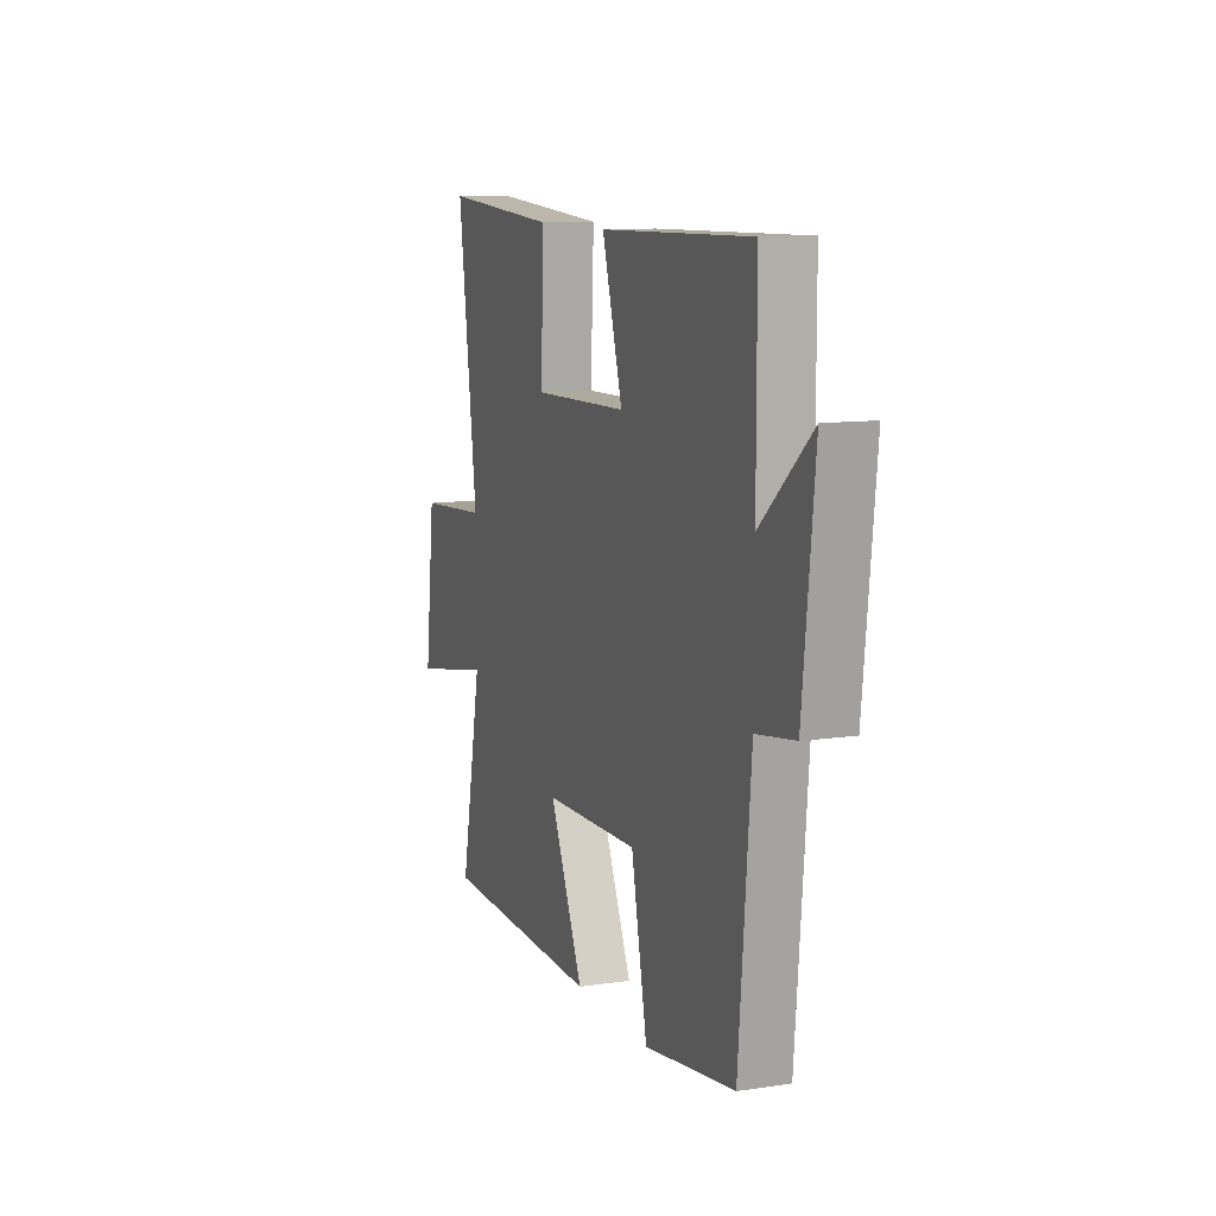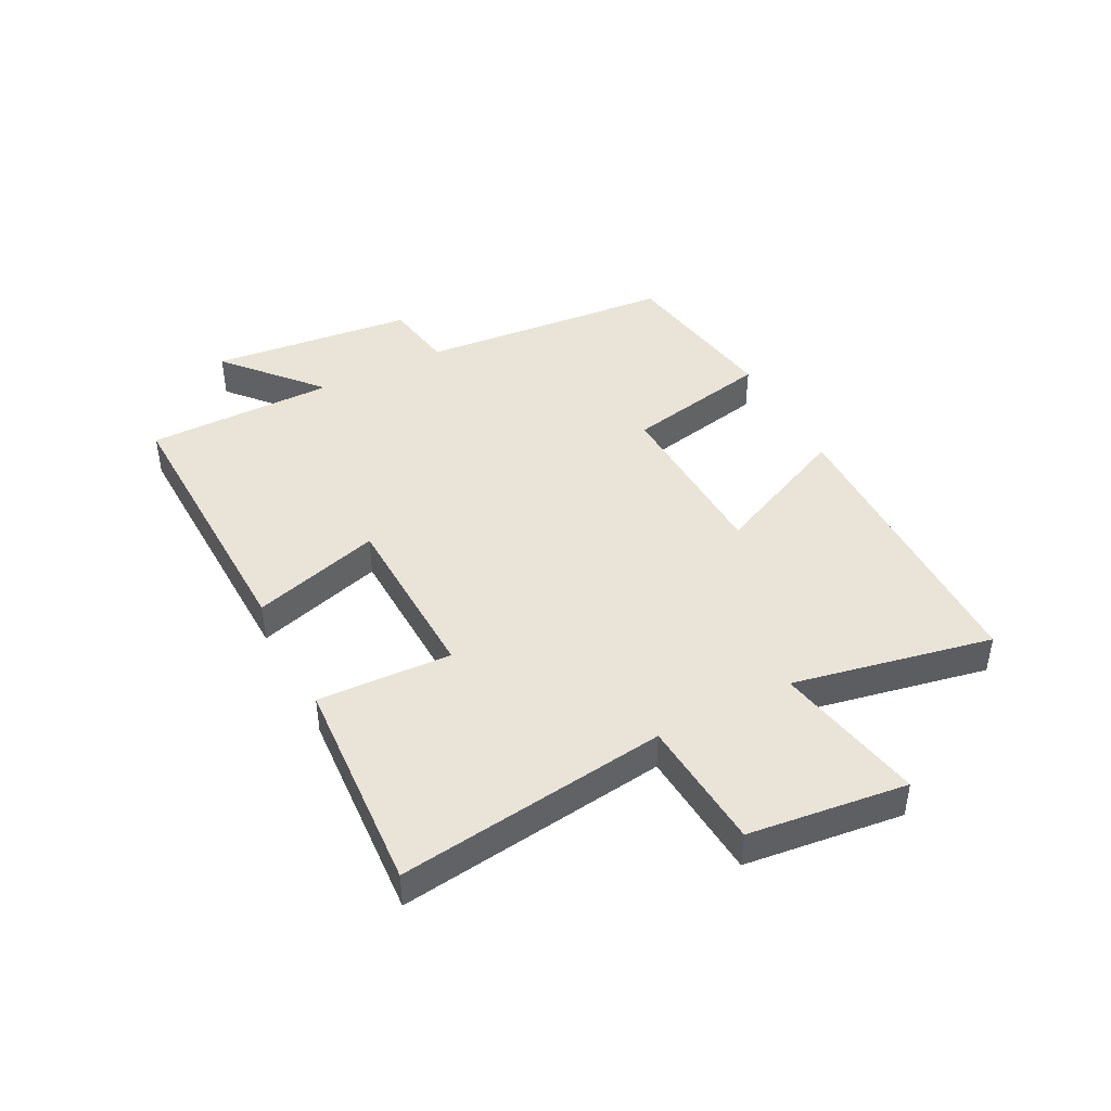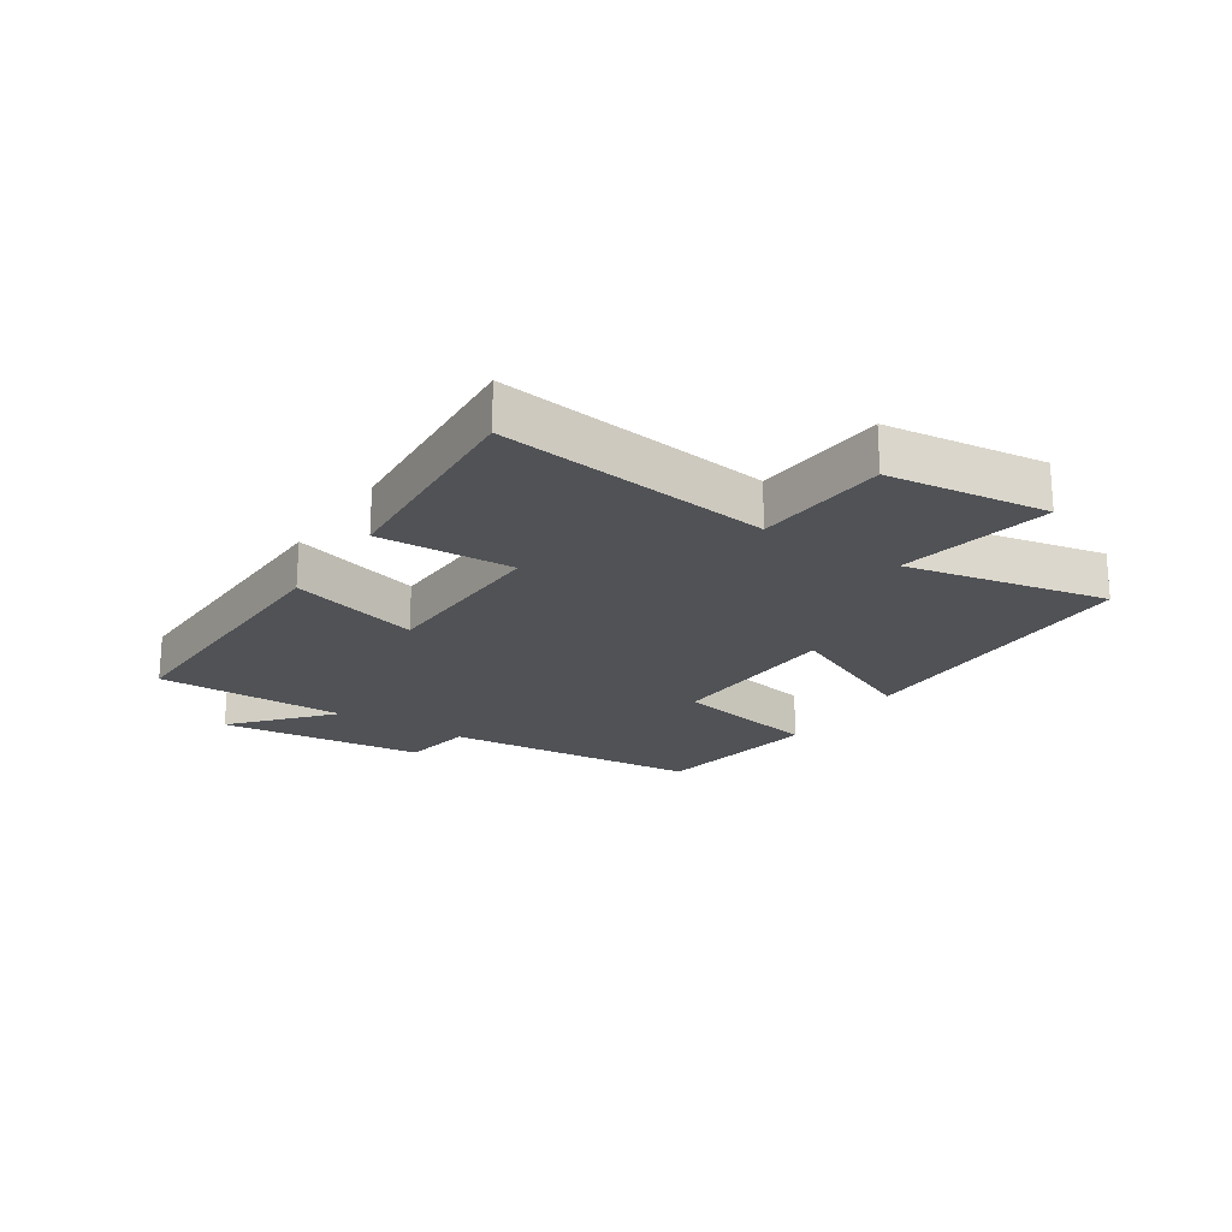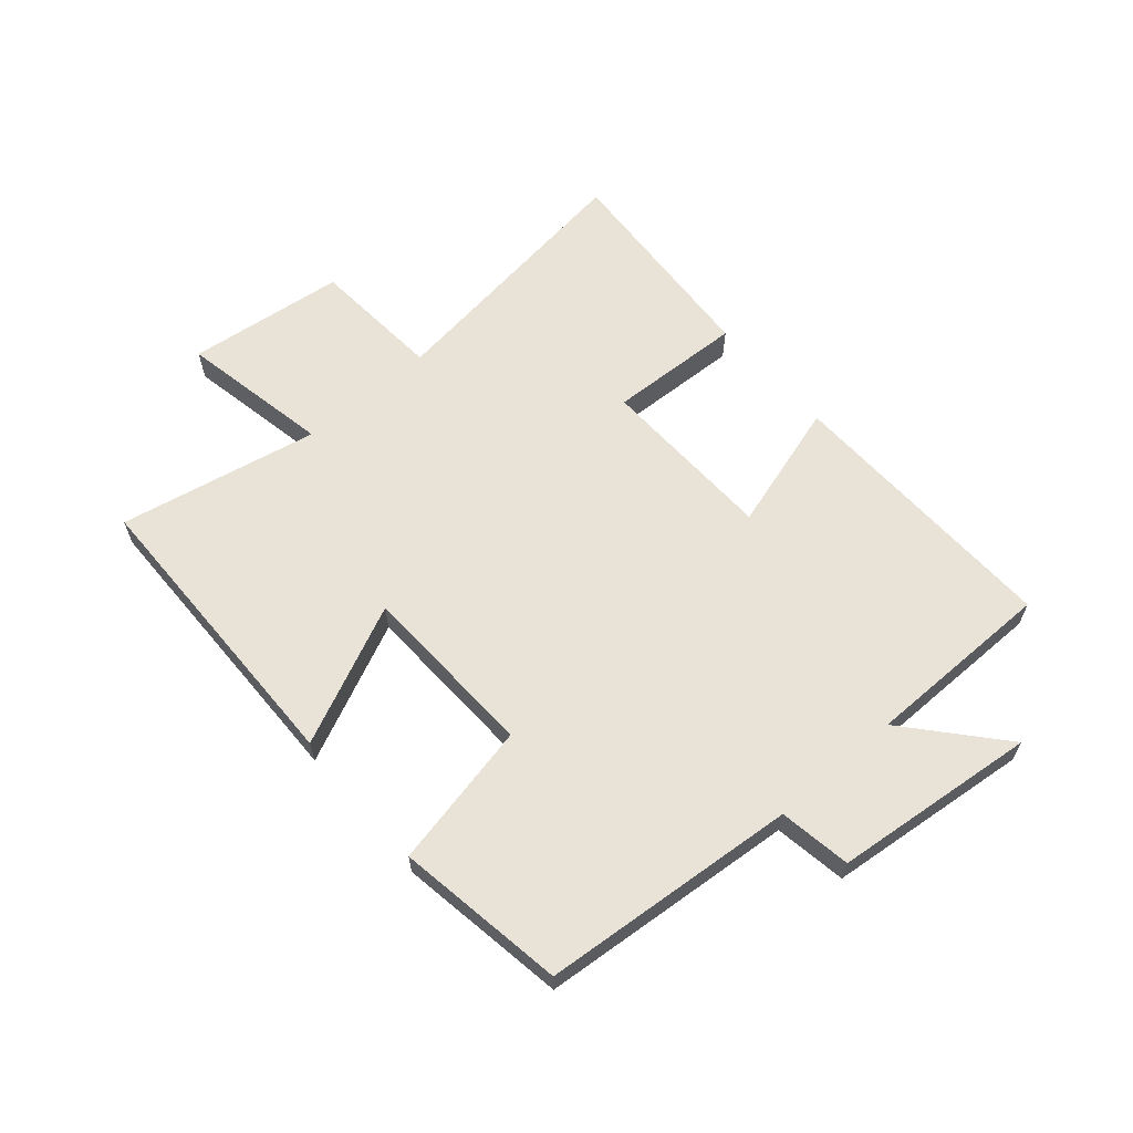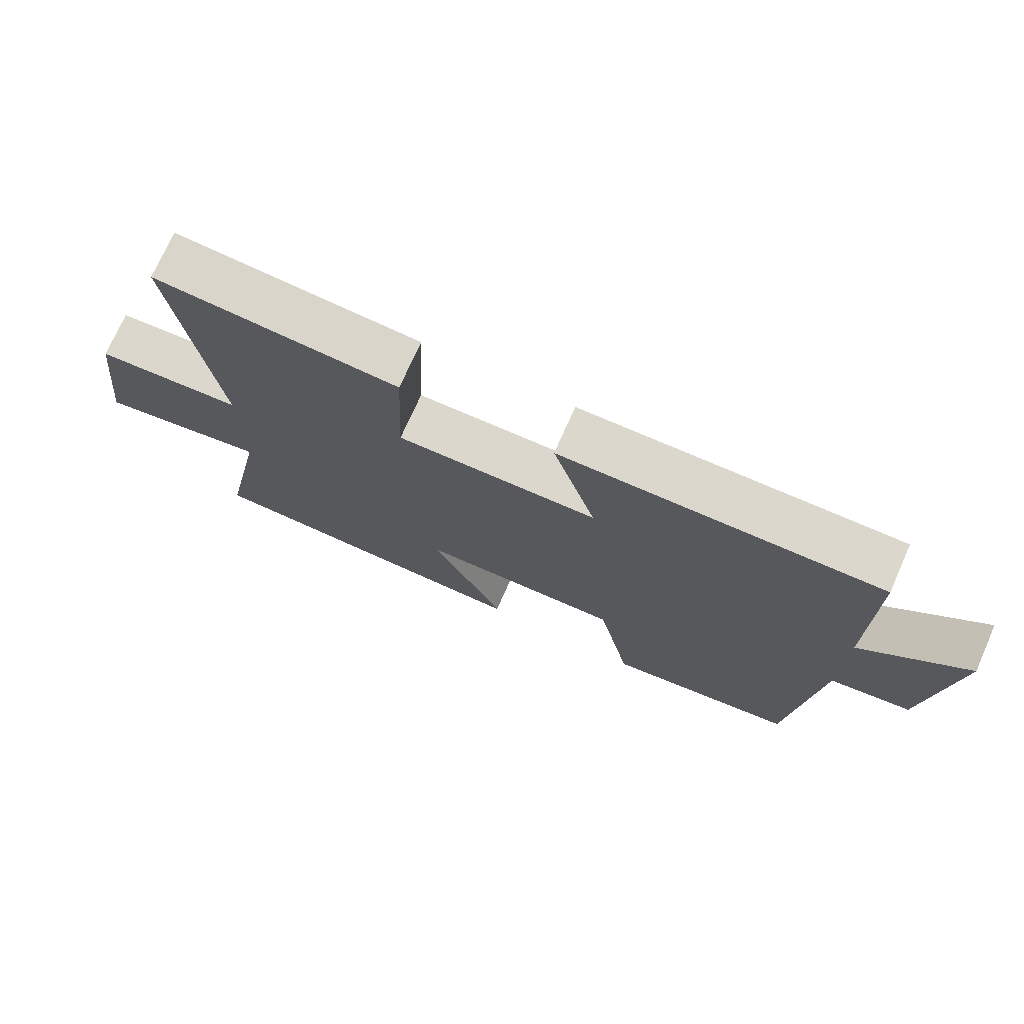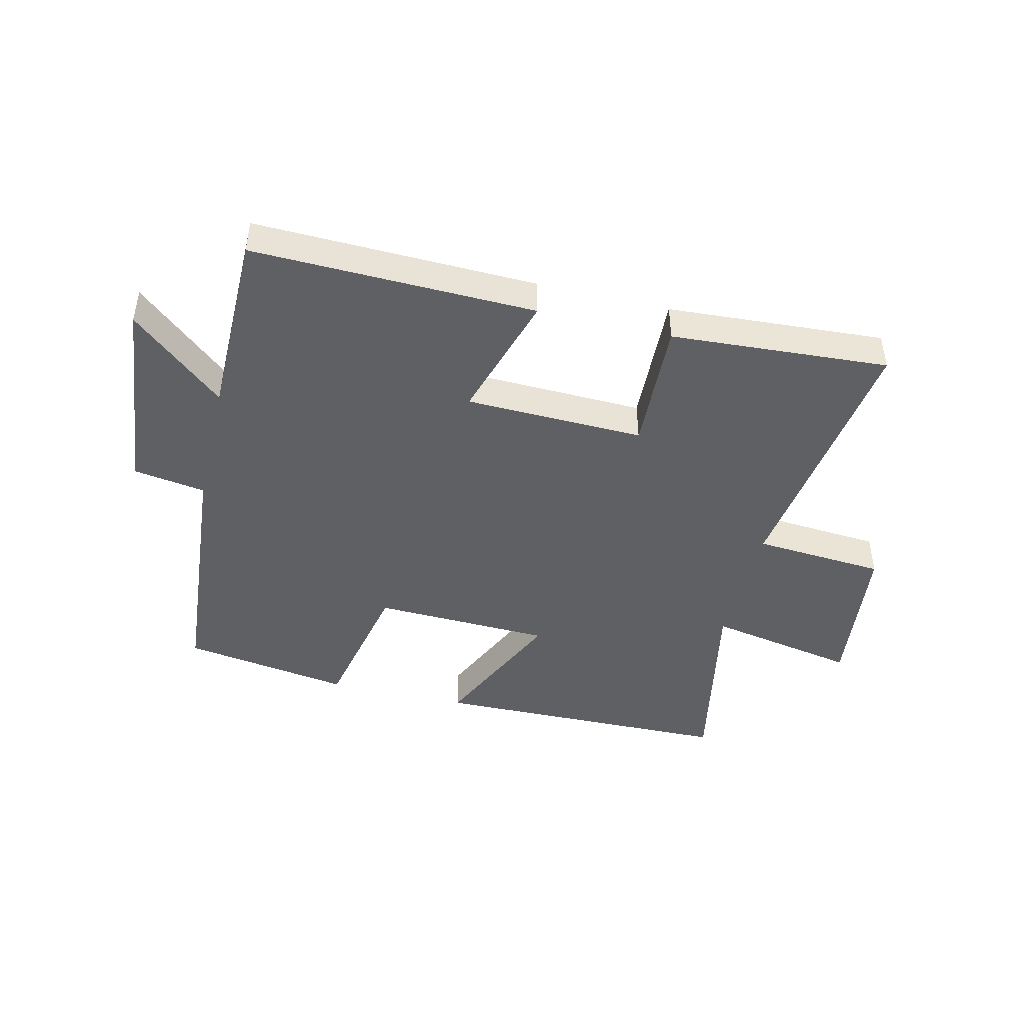
<metadata>
{"format":"obj","ext":"obj","renderer":"f3d","projection":"perspective","resolution":1024,"background":"white","views":[{"elev":10.7,"azim":-110.5,"up":"+Z"},{"elev":43.4,"azim":62.5,"up":"+Y"},{"elev":-20.9,"azim":56.8,"up":"+Y"},{"elev":62.5,"azim":-130.9,"up":"+Y"},{"elev":73.6,"azim":-156.0,"up":"+Z"},{"elev":-44.8,"azim":-13.6,"up":"+Y"}]}
</metadata>
<code>
v 0.559 0.07 0.524
v 0.5 0.07 0.074
v 0.72 0.07 0.058
v 0.752 0.07 -0.206
v 0.5 0.07 -0.158
v 0.567 0.07 -0.491
v 0.061 0.07 -0.5
v 0.167 0.07 -0.267
v -0.131 0.07 -0.257
v -0.181 0.07 -0.5
v -0.463 0.07 -0.456
v -0.5 0.07 -0.029
v -0.62 0.07 -0.01
v -0.656 0.07 0.33
v -0.5 0.07 0.195
v -0.499 0.07 0.511
v -0.028 0.07 0.5
v -0.092 0.07 0.285
v 0.206 0.07 0.277
v 0.196 0.07 0.5
v 0.559 0 0.524
v 0.5 0 0.074
v 0.72 0 0.058
v 0.752 0 -0.206
v 0.5 0 -0.158
v 0.567 0 -0.491
v 0.061 0 -0.5
v 0.167 0 -0.267
v -0.131 0 -0.257
v -0.181 0 -0.5
v -0.463 0 -0.456
v -0.5 0 -0.029
v -0.62 0 -0.01
v -0.656 0 0.33
v -0.5 0 0.195
v -0.499 0 0.511
v -0.028 0 0.5
v -0.092 0 0.285
v 0.206 0 0.277
v 0.196 0 0.5
f 19 20 1 2
f 18 19 2
f 15 16 17 18
f 15 18 2
f 12 13 14 15
f 12 15 2
f 9 10 11 12
f 8 9 12 2
f 5 6 7 8
f 5 8 2 3
f 3 4 5
f 22 21 40 39
f 22 39 38
f 38 37 36 35
f 22 38 35
f 35 34 33 32
f 22 35 32
f 32 31 30 29
f 22 32 29 28
f 28 27 26 25
f 23 22 28 25
f 25 24 23
f 1 21 22 2
f 2 22 23 3
f 3 23 24 4
f 4 24 25 5
f 5 25 26 6
f 6 26 27 7
f 7 27 28 8
f 8 28 29 9
f 9 29 30 10
f 10 30 31 11
f 11 31 32 12
f 12 32 33 13
f 13 33 34 14
f 14 34 35 15
f 15 35 36 16
f 16 36 37 17
f 17 37 38 18
f 18 38 39 19
f 19 39 40 20
f 20 40 21 1

</code>
